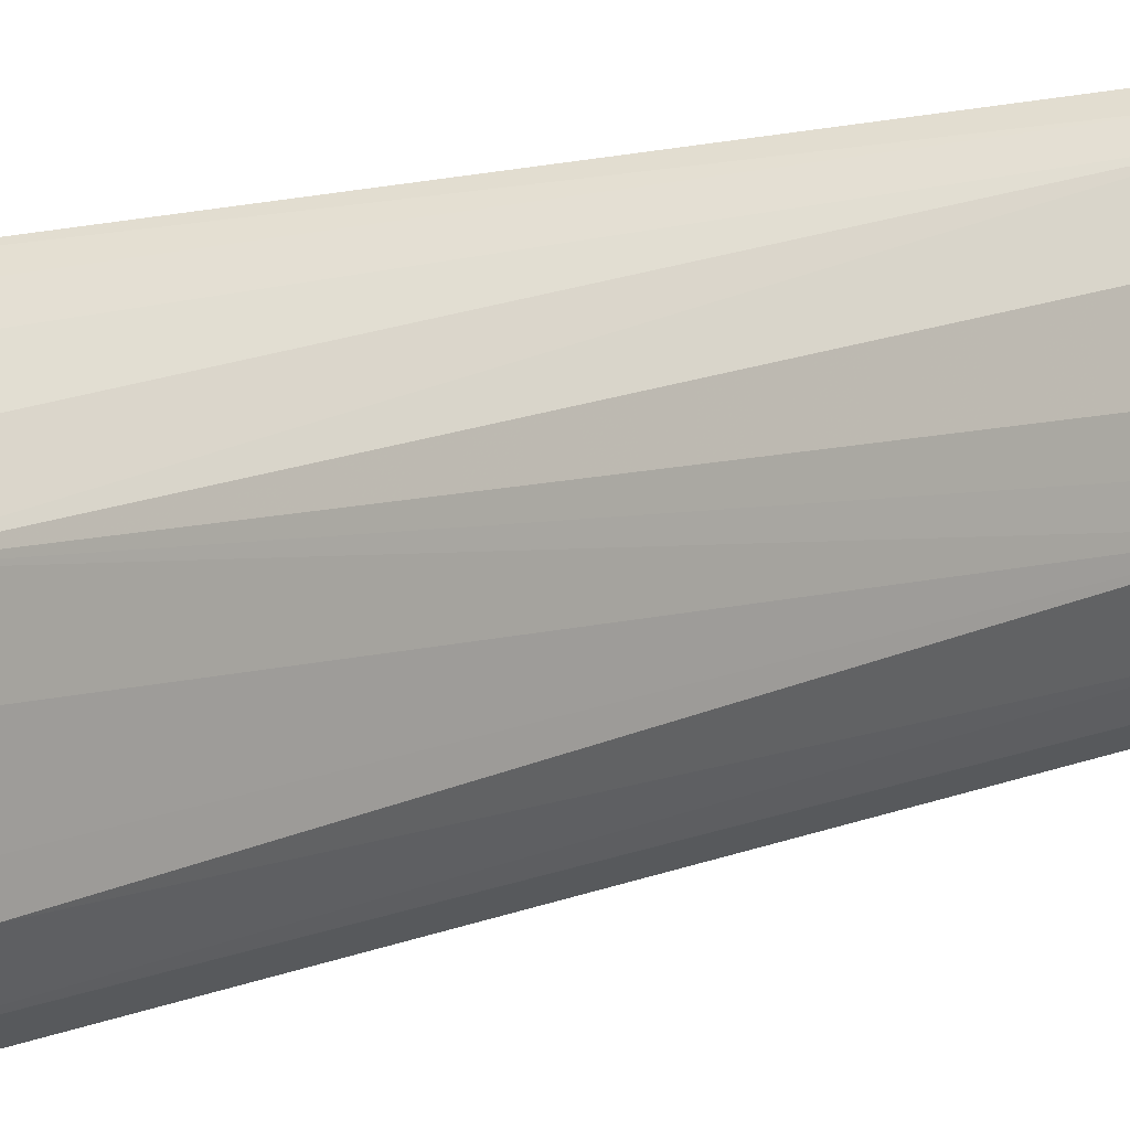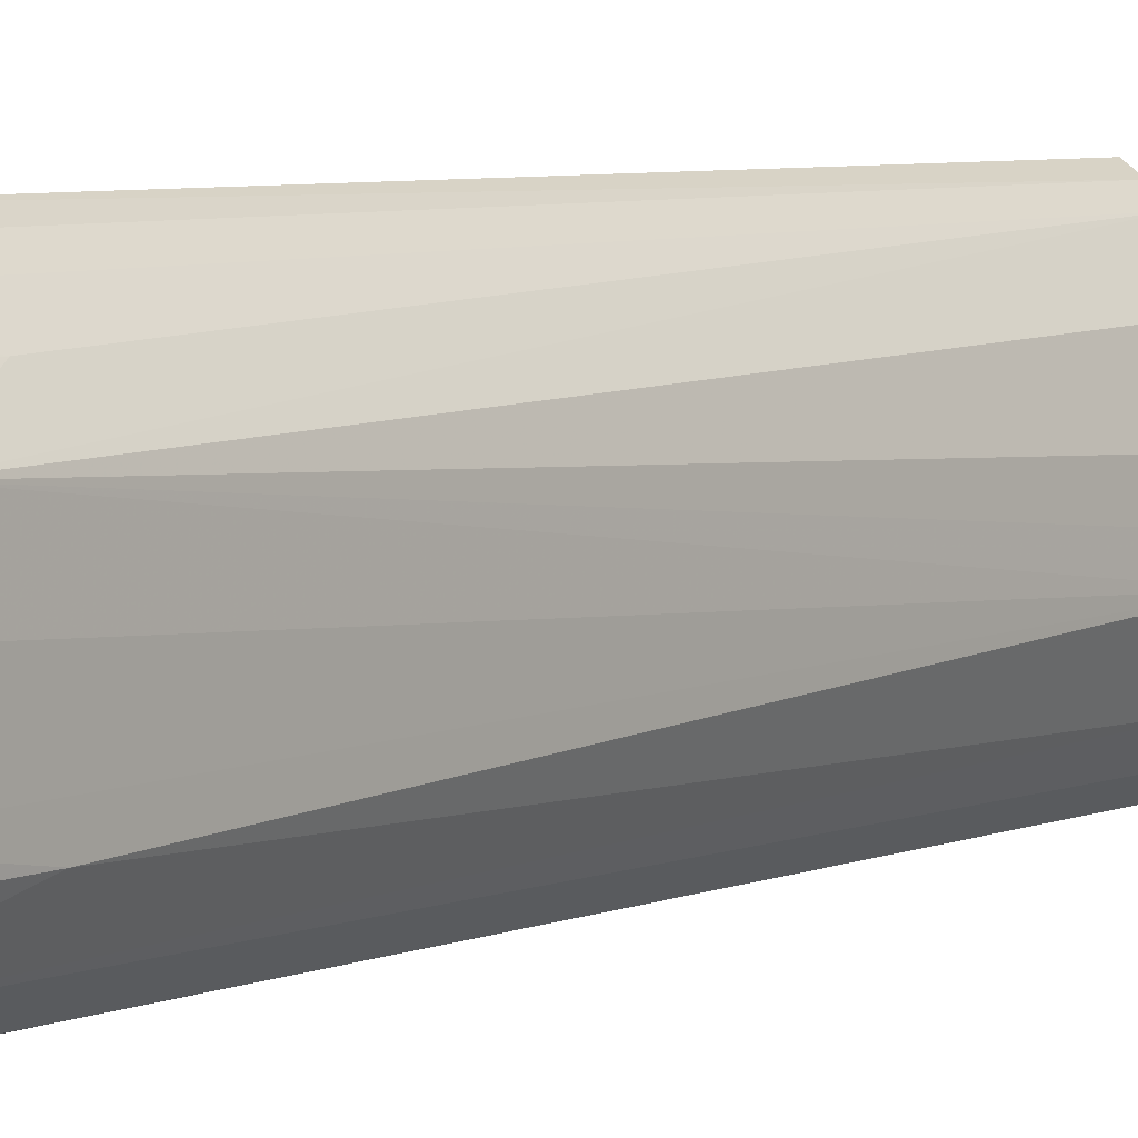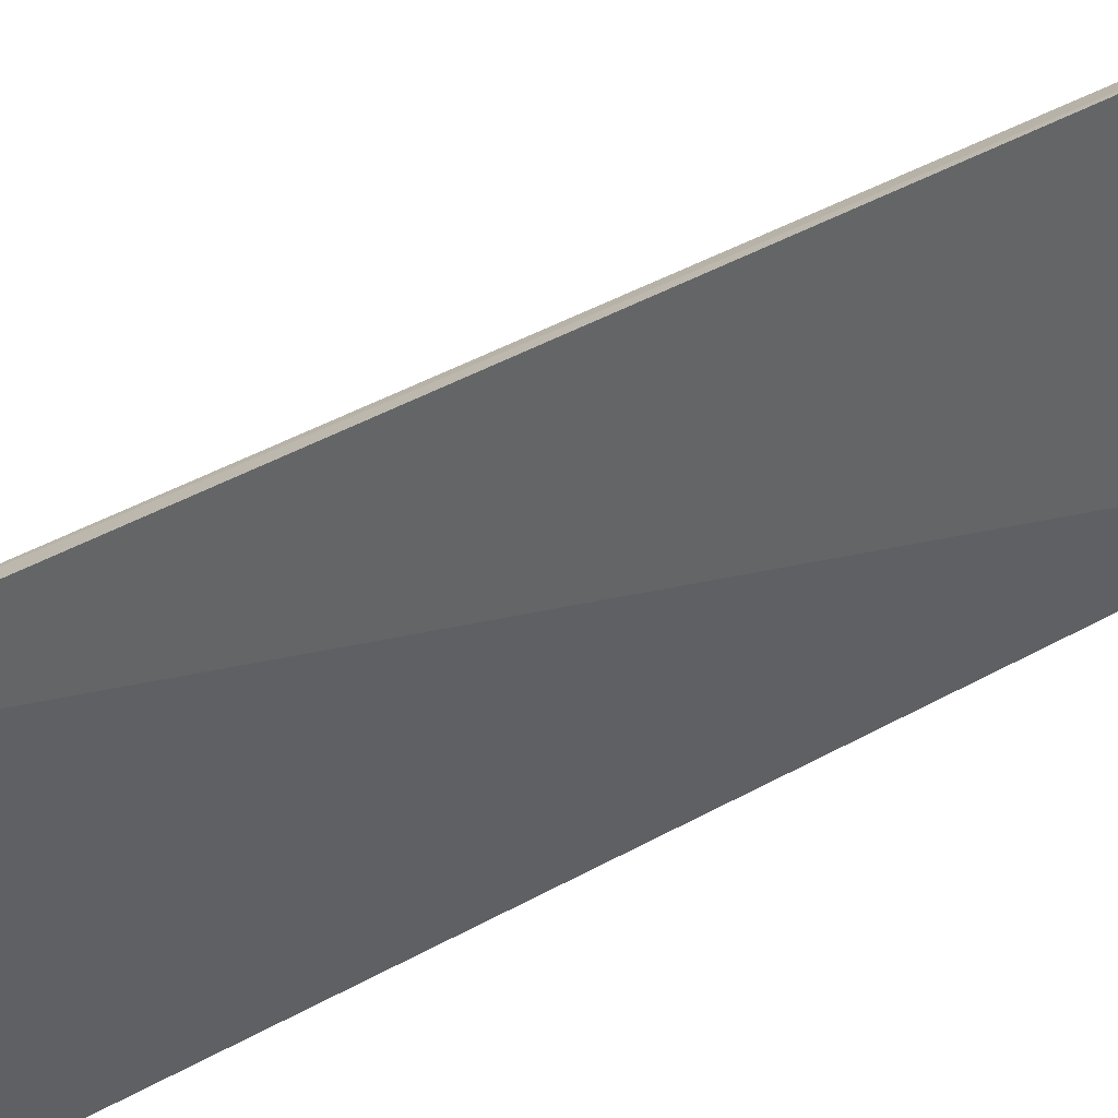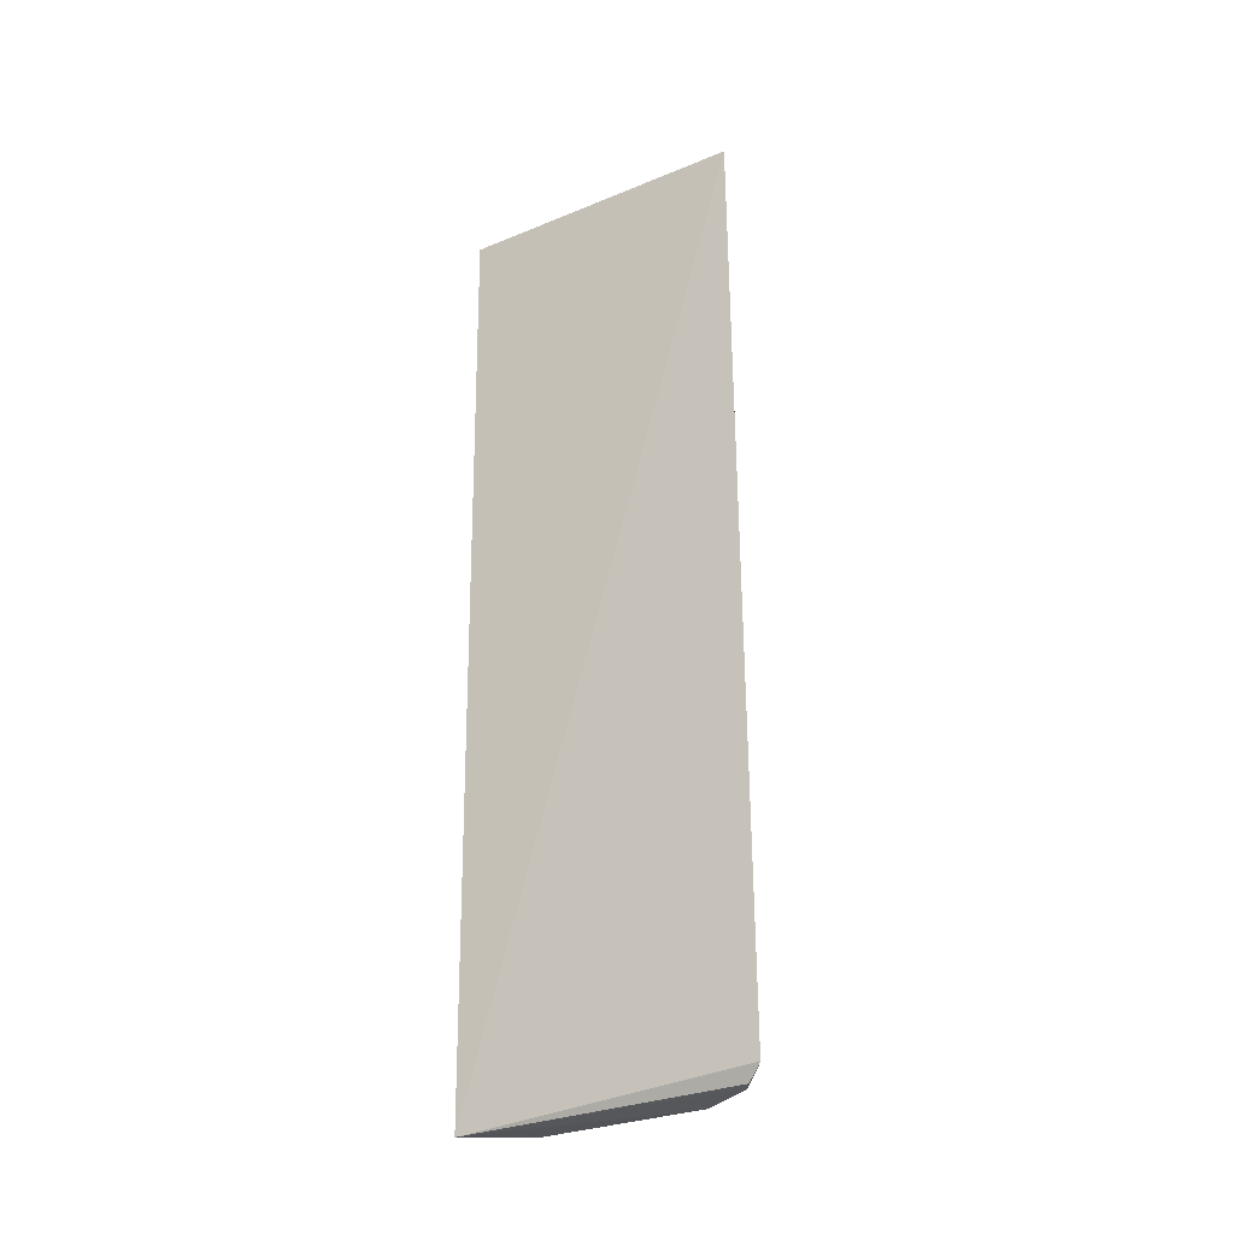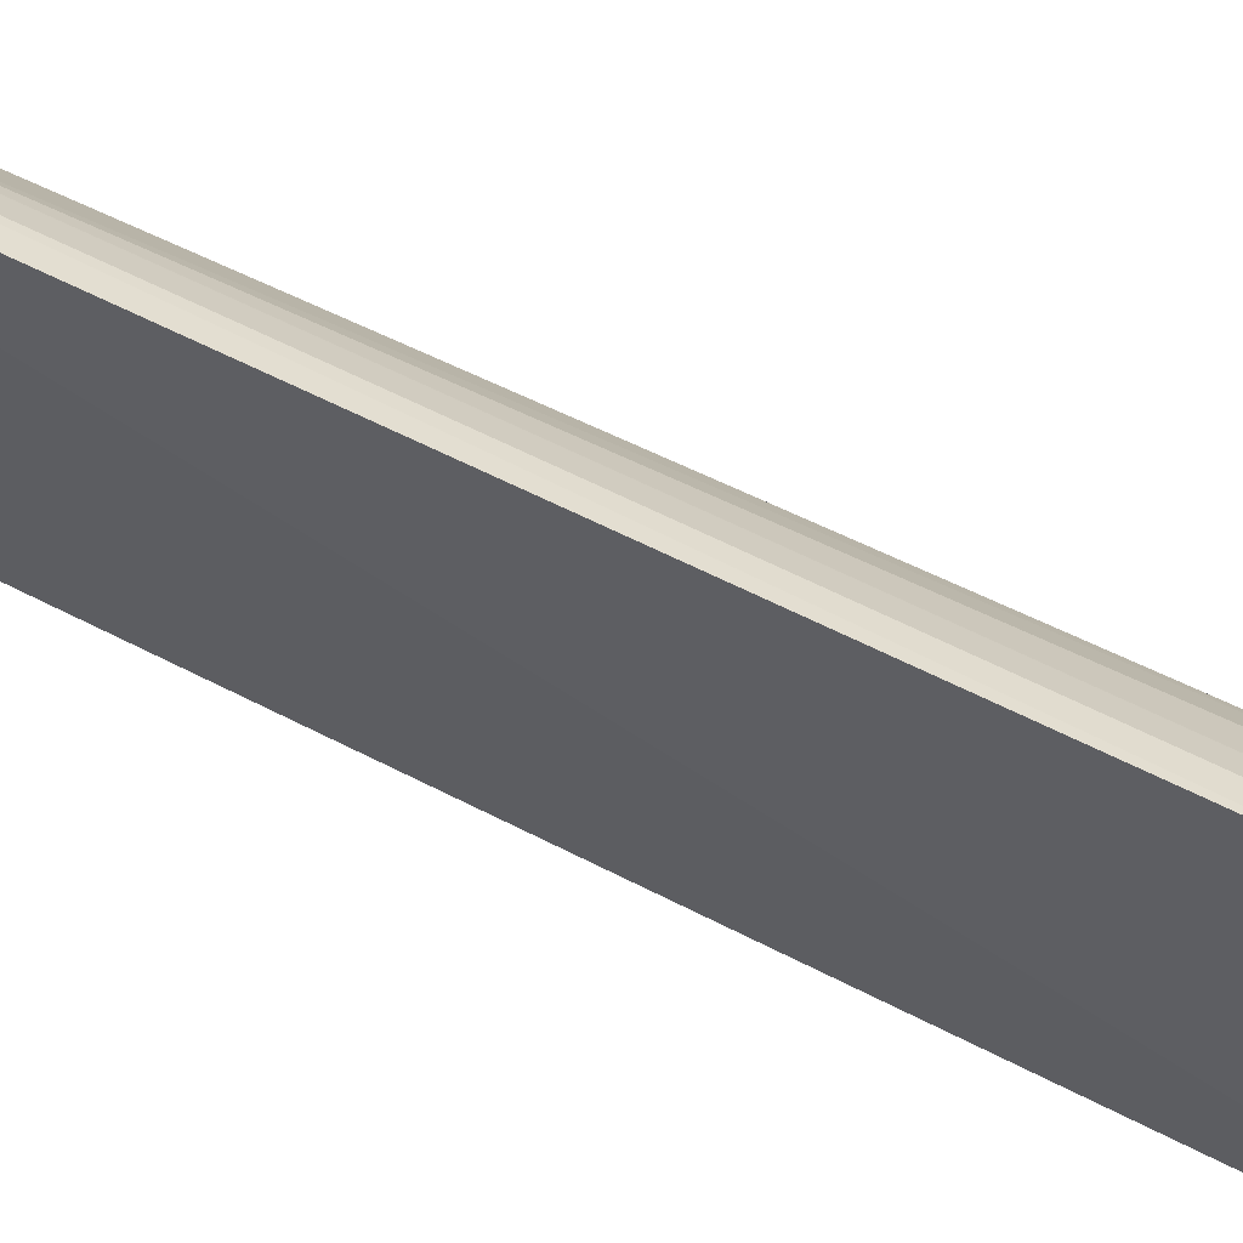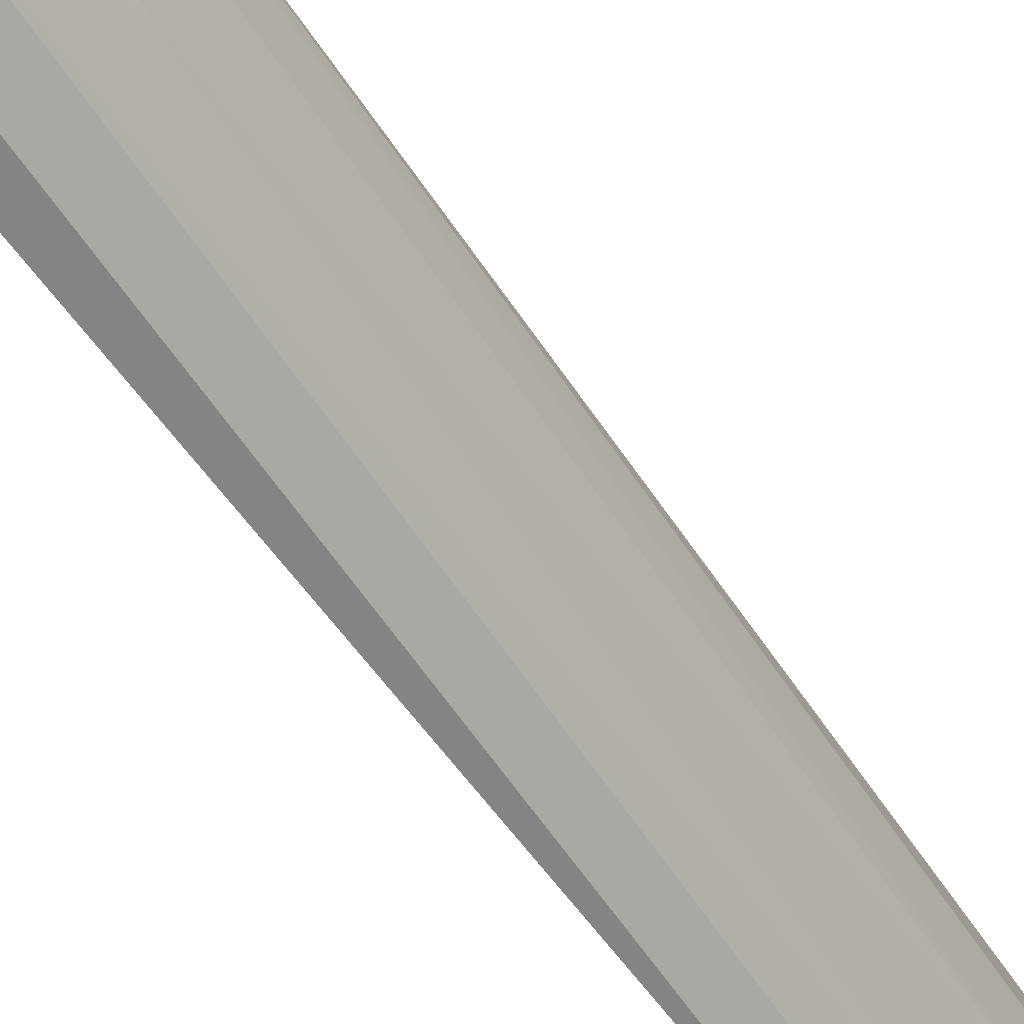
<metadata>
{"format":"obj","ext":"obj","renderer":"f3d","projection":"perspective","resolution":1024,"background":"white","views":[{"elev":12.7,"azim":-134.8,"up":"+Y"},{"elev":6.5,"azim":-141.1,"up":"+Y"},{"elev":40.6,"azim":55.4,"up":"+Y"},{"elev":-28.2,"azim":120.9,"up":"+Z"},{"elev":62.5,"azim":117.6,"up":"+Y"},{"elev":-51.9,"azim":-147.6,"up":"+Y"}]}
</metadata>
<code>
v -0.08315 -0.08797 0.08459
v -0.07928 -0.07928 -0.4979
v -0.07258 0.09852 0.07716
v -0.0747 0.1017 -0.4856
v -0.1255 0.01749 -0.4848
v -0.1236 -0.03619 -0.4742
v -0.1093 0.0545 -0.4943
v -0.1239 -0.00594 0.07613
v -0.1141 -0.04727 -0.4943
v -0.07897 0.09294 -0.4943
v -0.1089 0.06938 -0.4033
v -0.1107 0.05541 0.07575
v -0.1091 -0.05829 0.07501
v -0.1249 -0.02129 0.06591
v -0.1248 -0.02127 -0.4848
v -0.1119 -0.06021 -0.4848
v -0.09509 0.08544 -0.4848
v -0.08734 0.08734 -0.4943
v -0.1243 0.04754 -0.4457
v -0.09244 0.08367 0.07431
v -0.1243 -0.03634 -0.403
v -0.0958 -0.07469 -0.4943
v -0.09694 -0.07546 0.07642
v -0.08544 0.09509 -0.4848
v -0.1243 0.0324 -0.4743
v -0.122 0.01679 0.07539
v -0.1083 0.06898 -0.4736
v -0.08367 0.09245 0.07431
f 1 2 3
f 3 2 4
f 9 7 2
f 9 5 7
f 10 4 2
f 12 8 1
f 12 1 3
f 13 1 8
f 14 13 8
f 15 9 6
f 15 5 9
f 15 14 5
f 16 6 9
f 18 10 2
f 18 2 7
f 18 7 17
f 19 14 8
f 19 5 14
f 20 12 3
f 20 19 12
f 20 11 19
f 20 17 11
f 21 13 14
f 21 16 13
f 21 6 16
f 21 15 6
f 21 14 15
f 22 16 9
f 22 9 2
f 22 2 1
f 22 1 16
f 23 16 1
f 23 1 13
f 23 13 16
f 24 18 17
f 24 4 10
f 24 10 18
f 25 7 5
f 25 5 19
f 26 19 8
f 26 8 12
f 26 12 19
f 27 17 7
f 27 25 19
f 27 7 25
f 27 19 11
f 27 11 17
f 28 20 3
f 28 3 4
f 28 4 24
f 28 24 17
f 28 17 20

</code>
